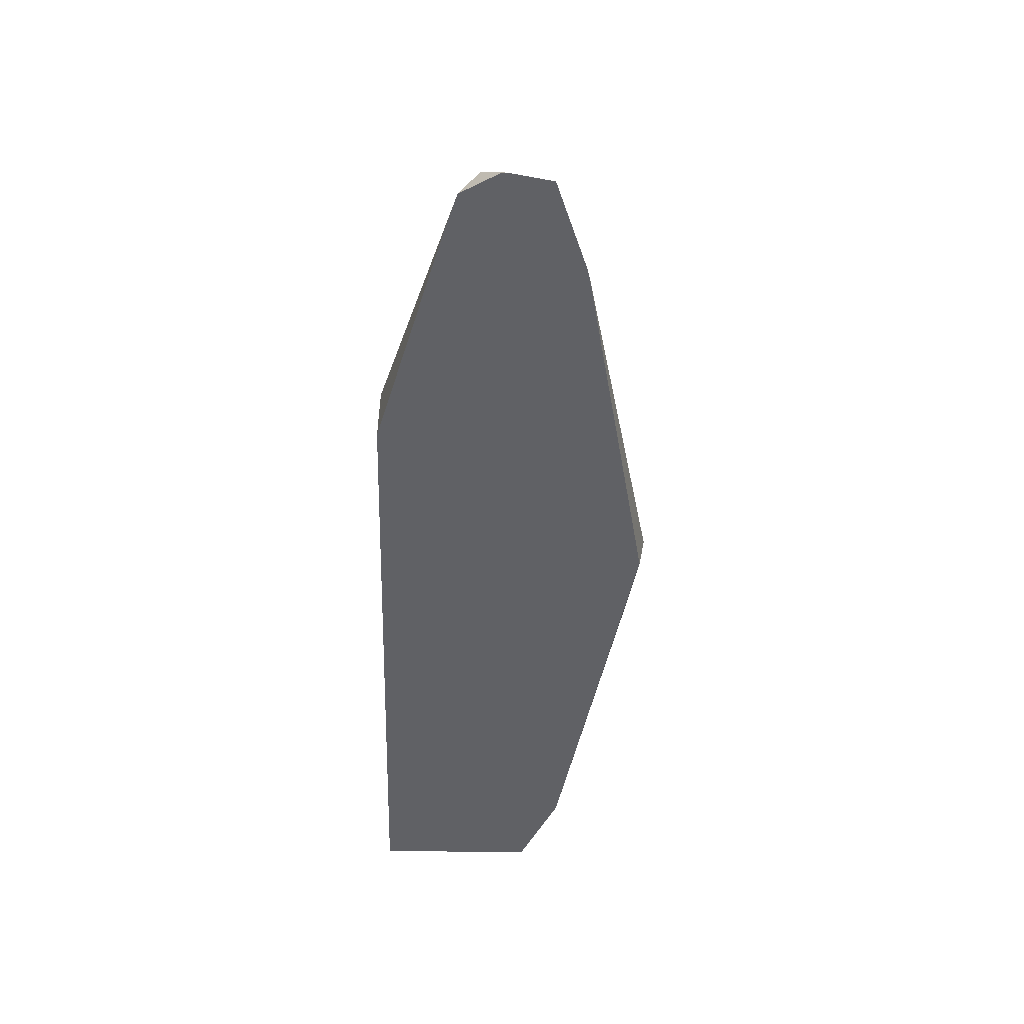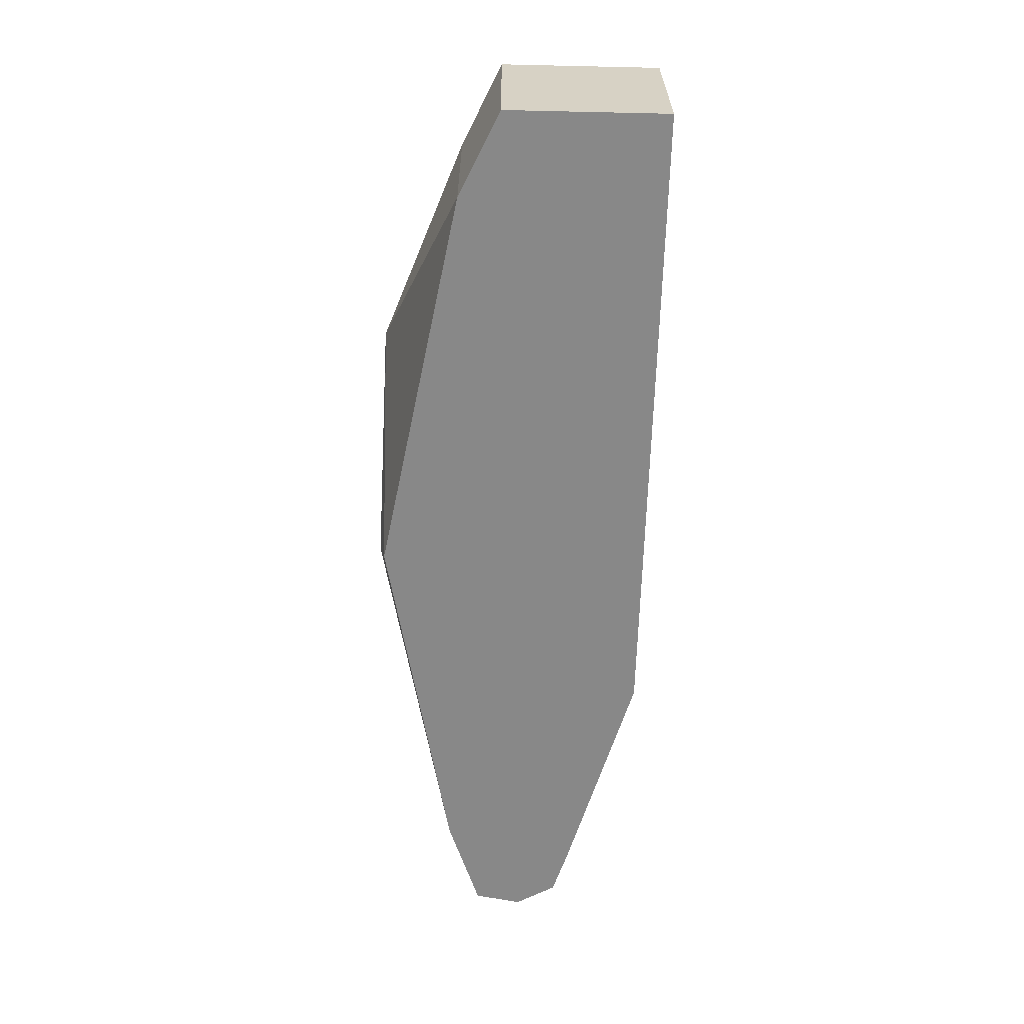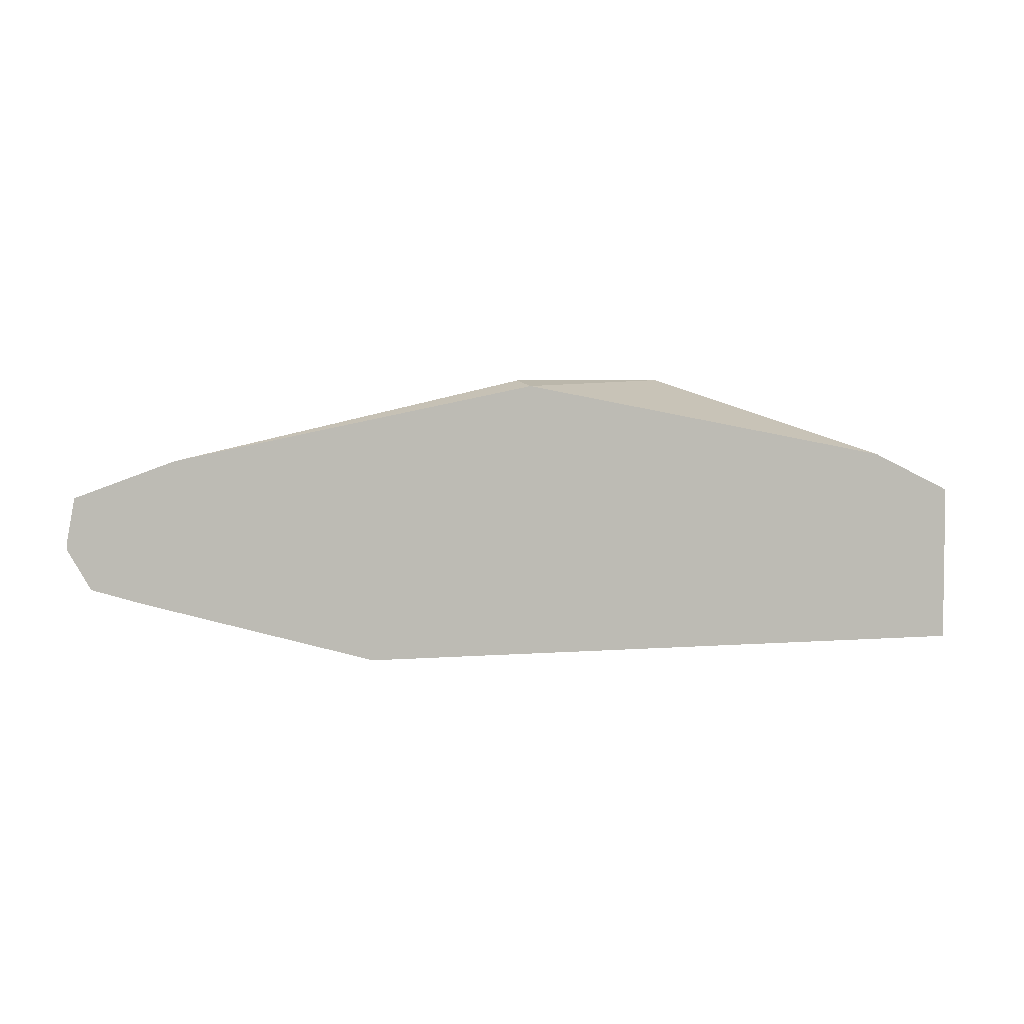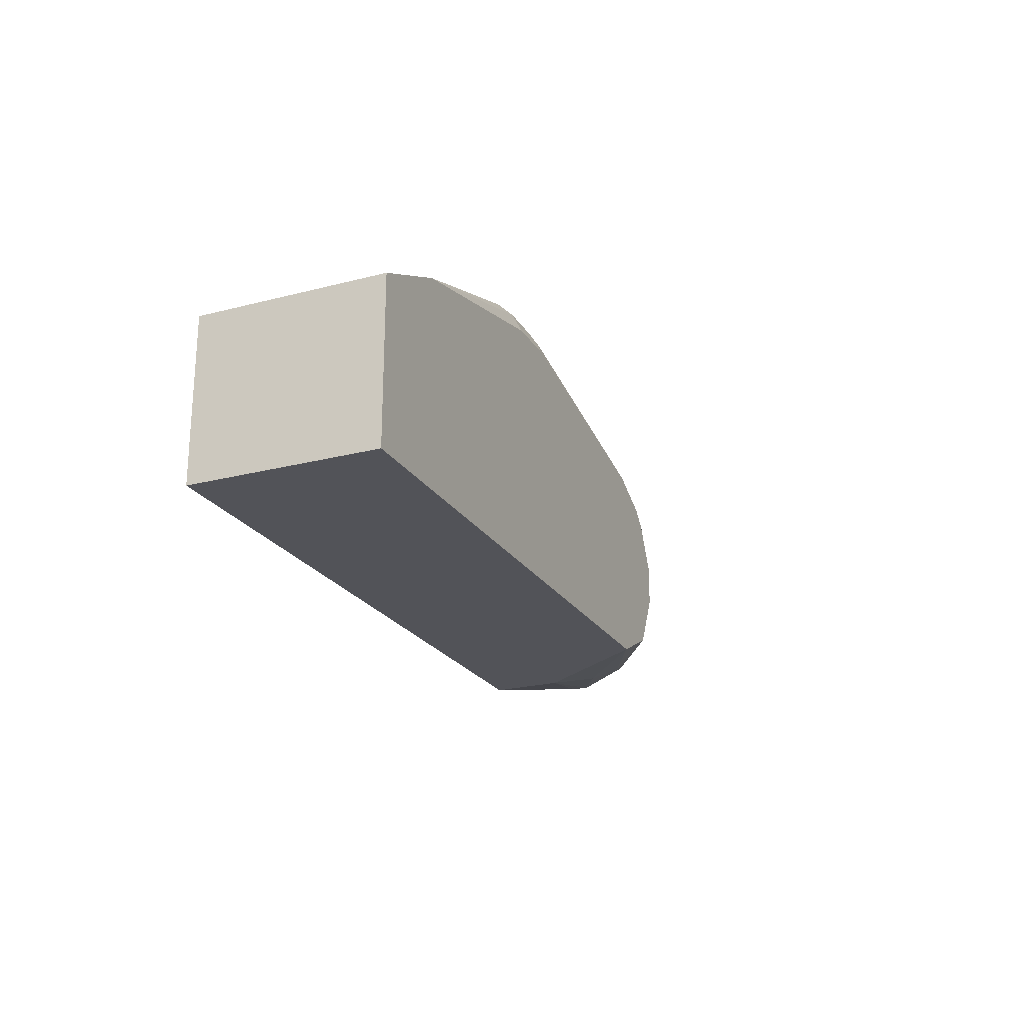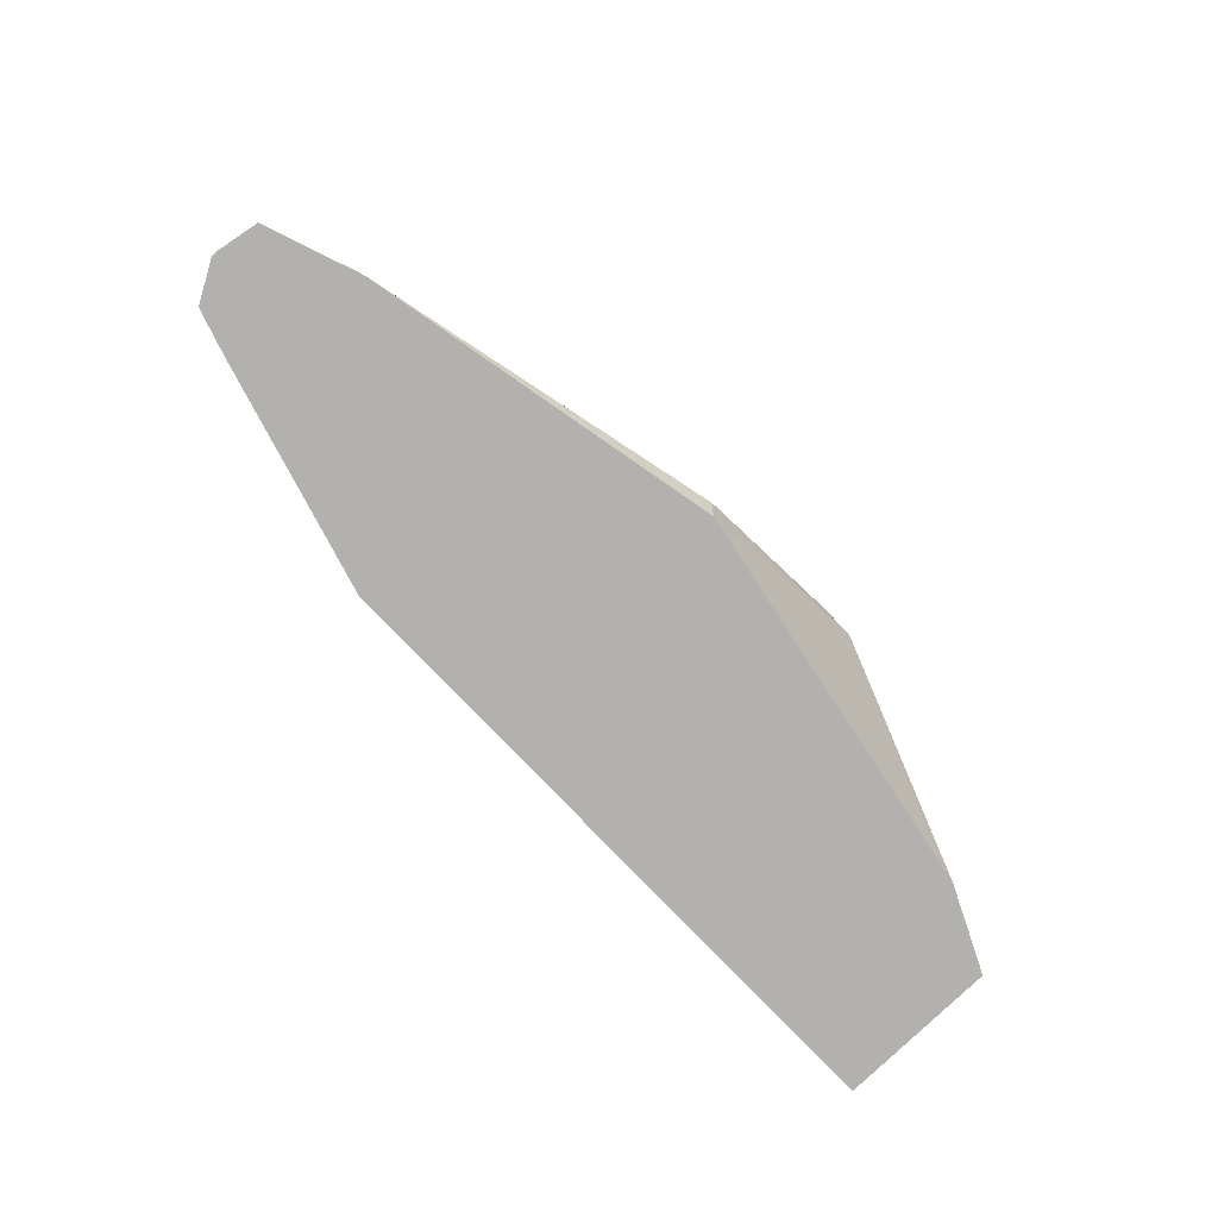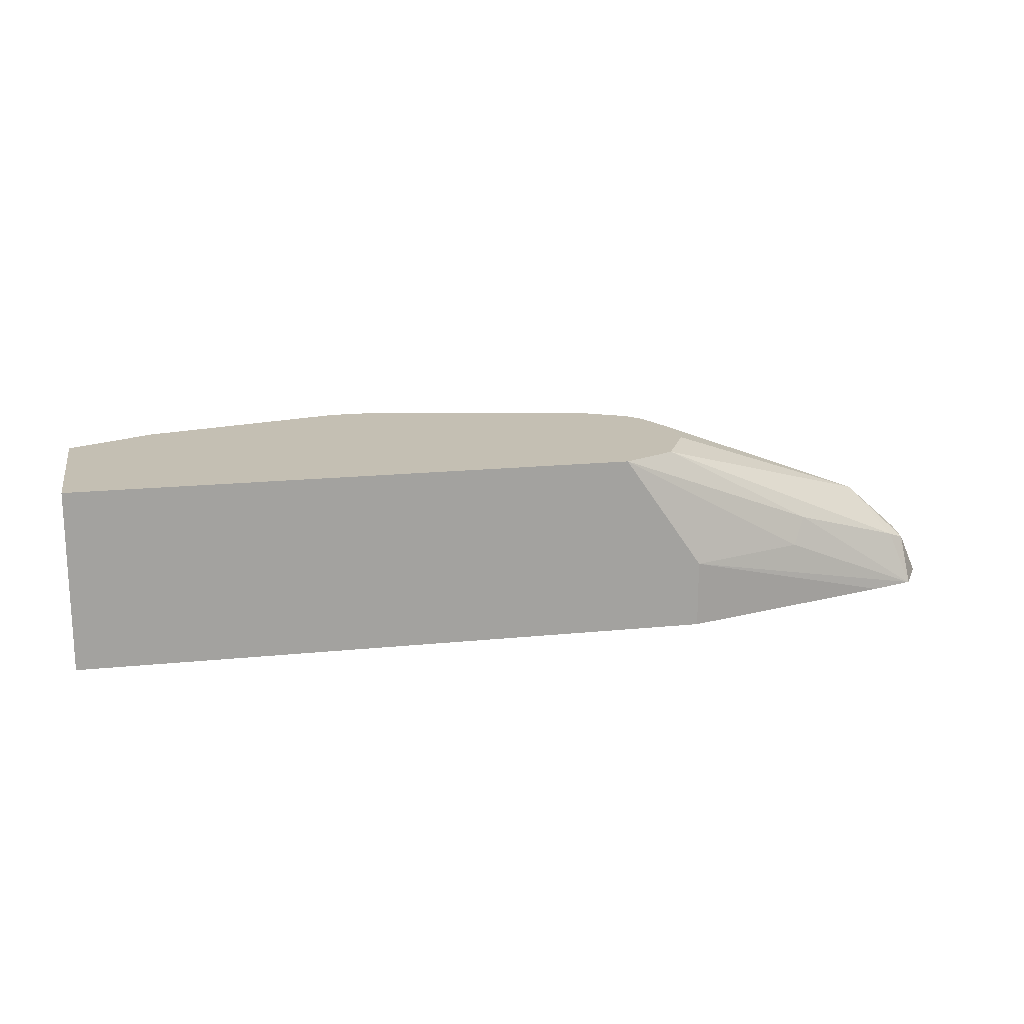
<metadata>
{"format":"obj","ext":"obj","renderer":"f3d","projection":"perspective","resolution":1024,"background":"white","views":[{"elev":-50.3,"azim":-91.2,"up":"+Y"},{"elev":-62.7,"azim":88.7,"up":"+Y"},{"elev":4.3,"azim":-16.9,"up":"+Z"},{"elev":-22.8,"azim":113.8,"up":"+Z"},{"elev":-79.3,"azim":-46.0,"up":"+Y"},{"elev":17.8,"azim":169.0,"up":"+Y"}]}
</metadata>
<code>
v -0.1568 -0.001614 0.158
v -0.1568 -0.001614 0.2387
v -0.1568 -0.09362 0.158
v -0.4774 -0.05967 0.1592
v -0.4376 -0.001614 0.1592
v -0.1568 -0.09362 0.2387
v -0.199 -0.001614 0.2586
v -0.4774 -0.09362 0.1592
v -0.5909 -0.09362 0.1919
v -0.6131 -0.09362 0.1989
v -0.5371 -0.05967 0.179
v -0.5437 -0.04642 0.1857
v -0.452 -0.001614 0.1663
v -0.199 -0.09362 0.2586
v -0.2984 -0.001614 0.2817
v -0.2984 -0.006639 0.2917
v -0.2885 -0.009953 0.2934
v -0.2984 -0.0199 0.2984
v -0.6139 -0.09362 0.1993
v -0.6034 -0.0663 0.2056
v -0.4641 -0.001614 0.1724
v -0.395 -0.09362 0.2956
v -0.3215 -0.001614 0.2817
v -0.3183 -0.006639 0.2917
v -0.3183 -0.0199 0.2984
v -0.3978 -0.07957 0.2984
v -0.6117 -0.06962 0.2089
v -0.6249 -0.09362 0.2188
v -0.5868 -0.04476 0.2288
v -0.4647 -0.001614 0.1735
v -0.5726 -0.09362 0.2602
v -0.3282 -0.004982 0.2884
v -0.4376 -0.001614 0.2586
v -0.3315 -0.01327 0.2917
v -0.557 -0.05719 0.2536
v -0.4177 -0.07708 0.2934
v -0.61 -0.0663 0.2188
v -0.6249 -0.09362 0.2212
v -0.5918 -0.04972 0.2288
v -0.5967 -0.05719 0.2337
v -0.5868 -0.04972 0.2337
v -0.547 -0.04476 0.2486
v -0.4591 -0.001614 0.2478
v -0.4667 -0.001614 0.2403
v -0.4766 -0.001614 0.2204
v -0.4774 -0.001614 0.2188
v -0.4774 -0.001614 0.1989
v -0.4708 -0.001614 0.1857
v -0.5758 -0.09362 0.2592
v -0.6209 -0.09362 0.243
v -0.6067 -0.06464 0.2288
f 24 32 25
f 25 32 34
f 25 33 35
f 25 35 36
f 25 36 26
f 27 28 37
f 23 33 32
f 26 36 31
f 25 34 33
f 23 32 24
f 19 27 20
f 21 29 30
f 20 29 21
f 20 27 29
f 19 28 27
f 18 26 22
f 18 25 26
f 17 25 18
f 17 24 25
f 27 37 29
f 16 24 17
f 22 26 31
f 28 38 37
f 33 42 35
f 29 39 40
f 15 24 16
f 37 50 51
f 37 38 50
f 37 51 39
f 35 50 49
f 35 40 50
f 35 41 40
f 35 42 41
f 32 33 34
f 31 35 49
f 31 36 35
f 29 48 30
f 29 47 48
f 29 46 47
f 29 45 46
f 29 44 45
f 29 43 44
f 29 33 43
f 29 42 33
f 29 41 42
f 29 40 41
f 29 37 39
f 15 23 24
f 1 44 43
f 12 21 13
f 2 14 6
f 2 7 14
f 1 7 2
f 1 15 7
f 1 23 15
f 1 33 23
f 1 43 33
f 1 45 44
f 1 46 45
f 1 47 46
f 1 48 47
f 1 30 48
f 1 21 30
f 1 13 21
f 1 5 13
f 1 4 5
f 1 8 4
f 1 3 8
f 1 6 3
f 1 2 6
f 39 51 40
f 3 6 14
f 14 18 22
f 3 14 22
f 3 31 49
f 12 20 21
f 10 12 11
f 10 20 12
f 10 19 20
f 7 18 14
f 7 17 18
f 7 16 17
f 7 15 16
f 5 12 13
f 5 11 12
f 4 11 5
f 4 10 11
f 4 9 10
f 4 8 9
f 3 9 8
f 3 10 9
f 3 19 10
f 3 28 19
f 3 38 28
f 3 50 38
f 3 49 50
f 3 22 31
f 40 51 50

</code>
